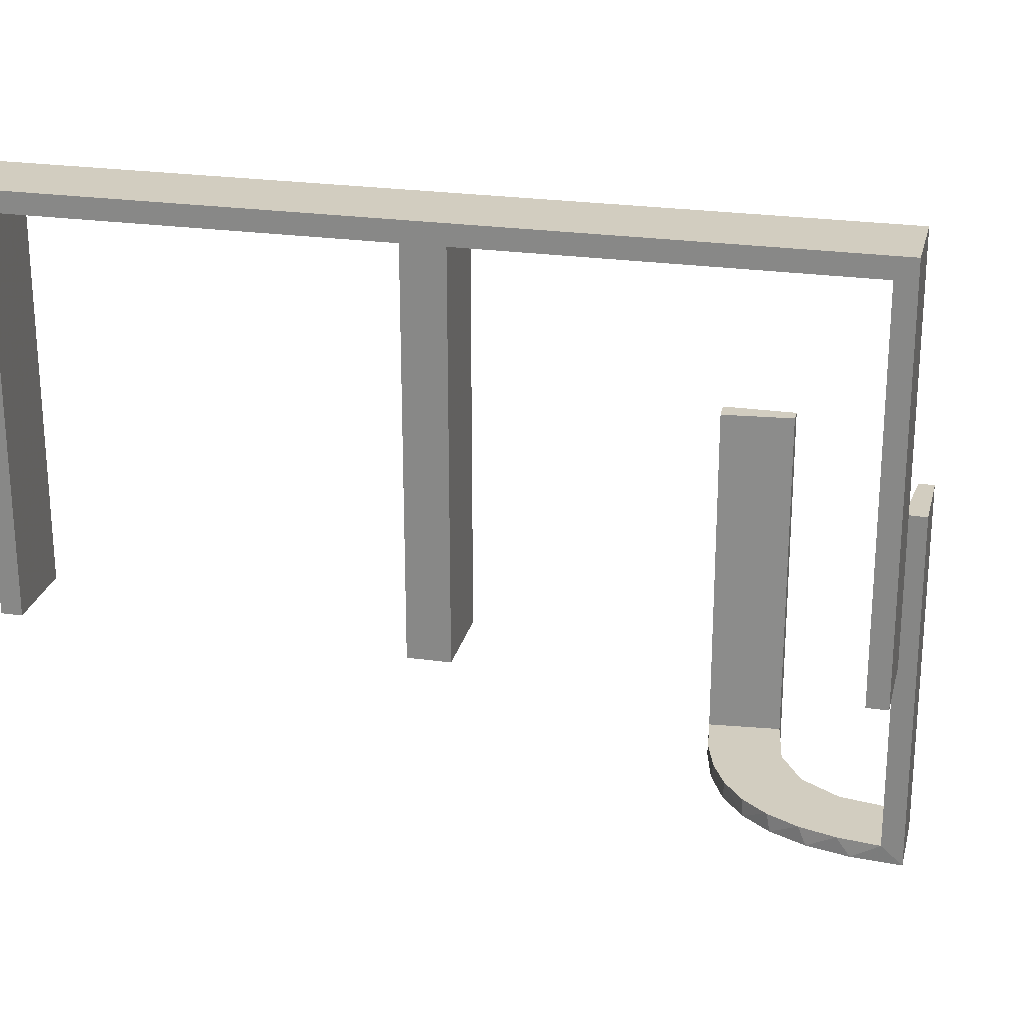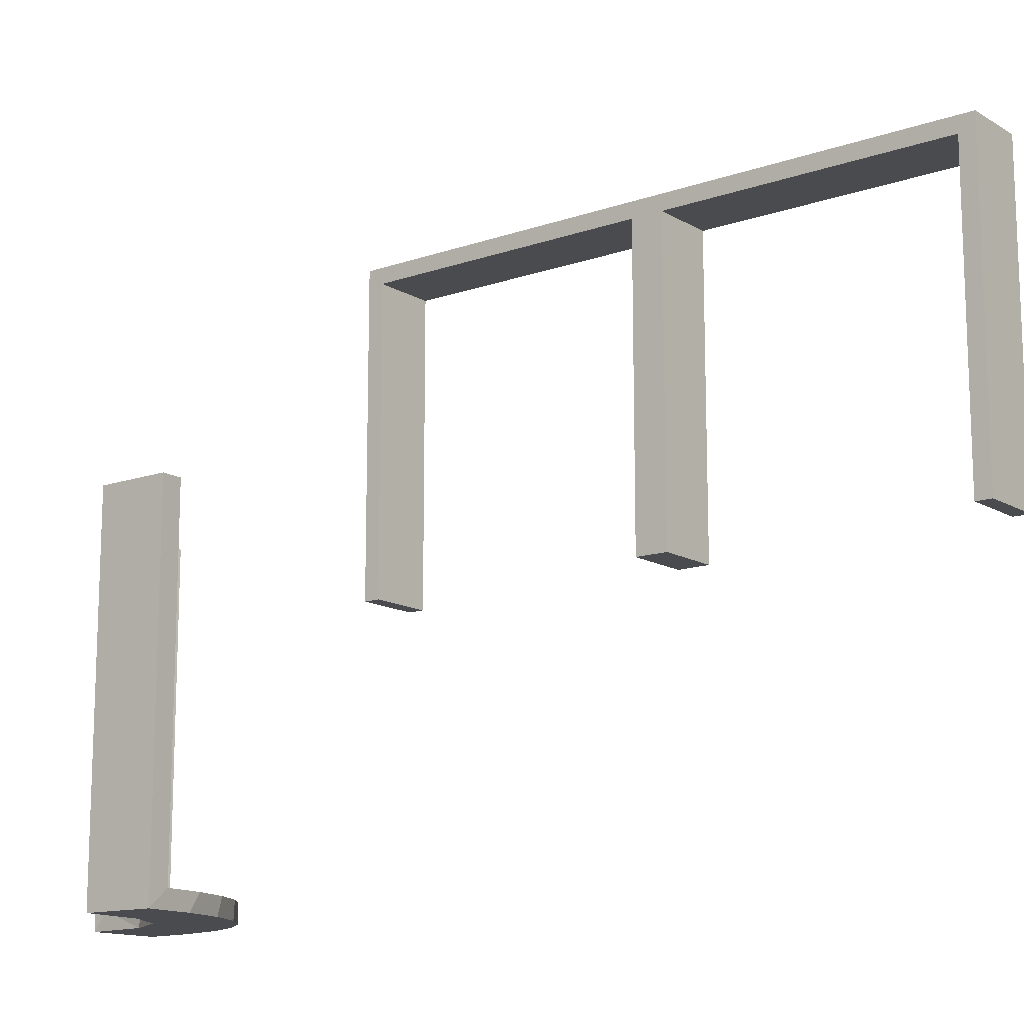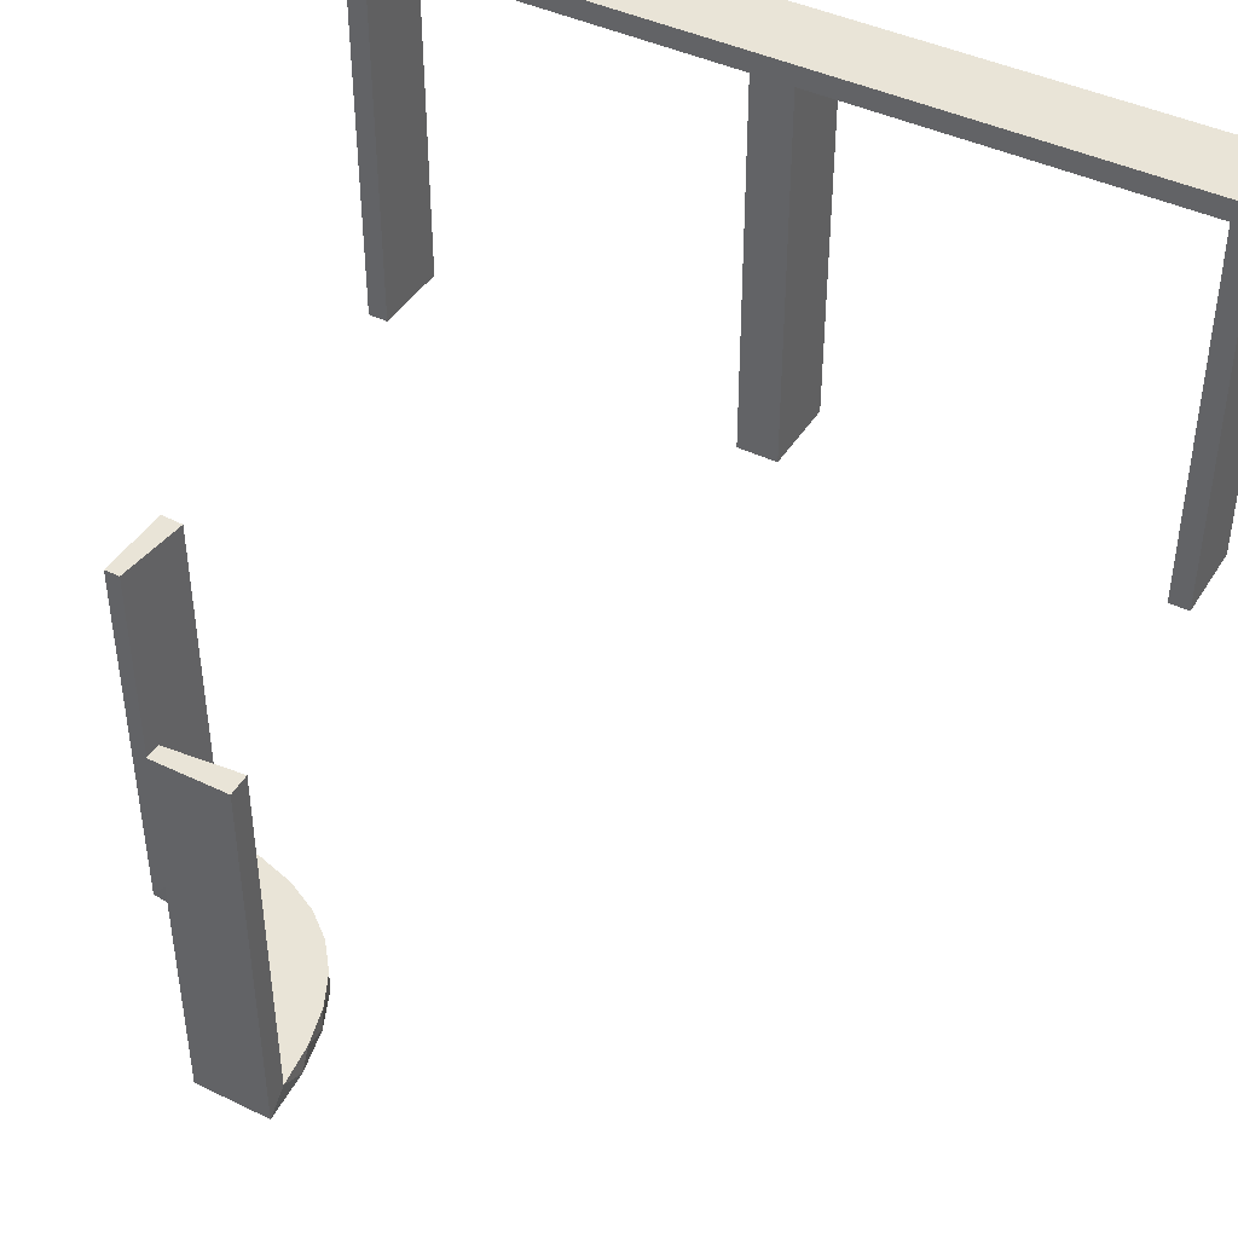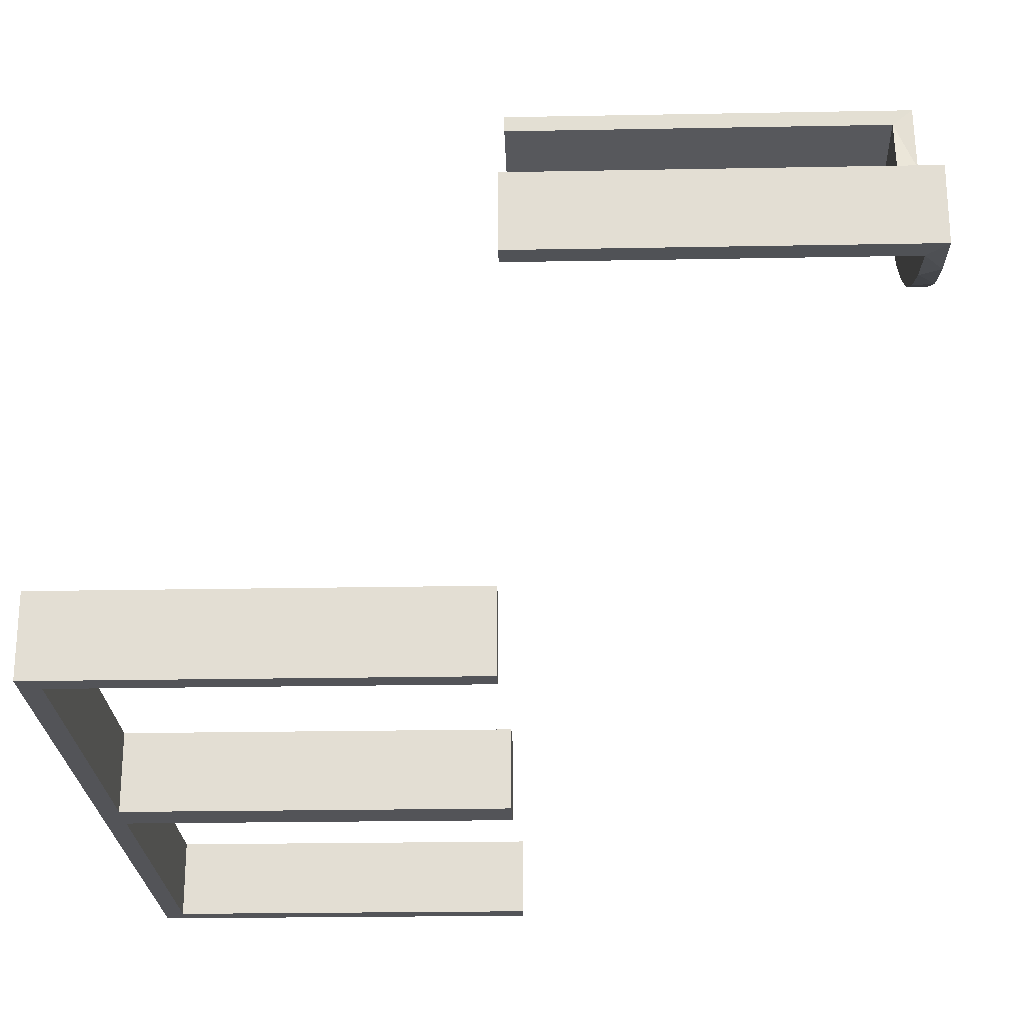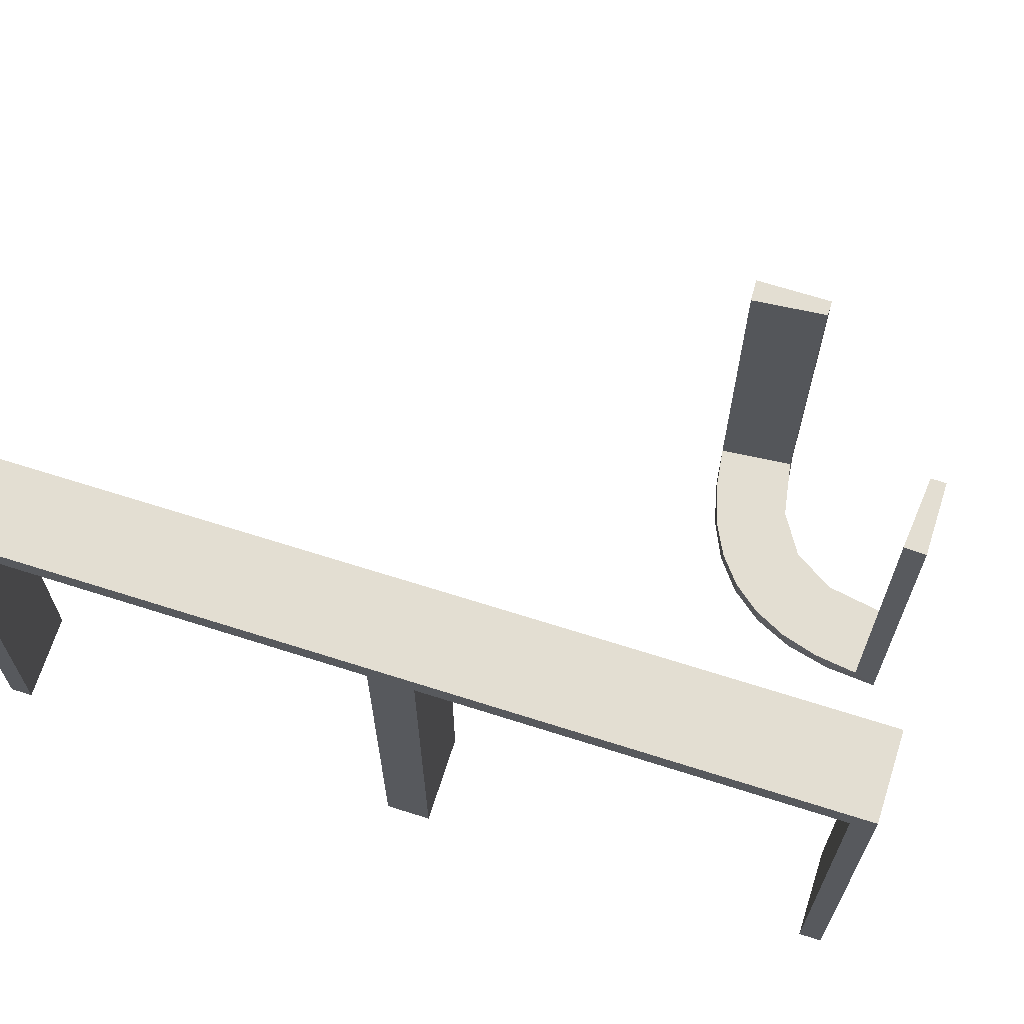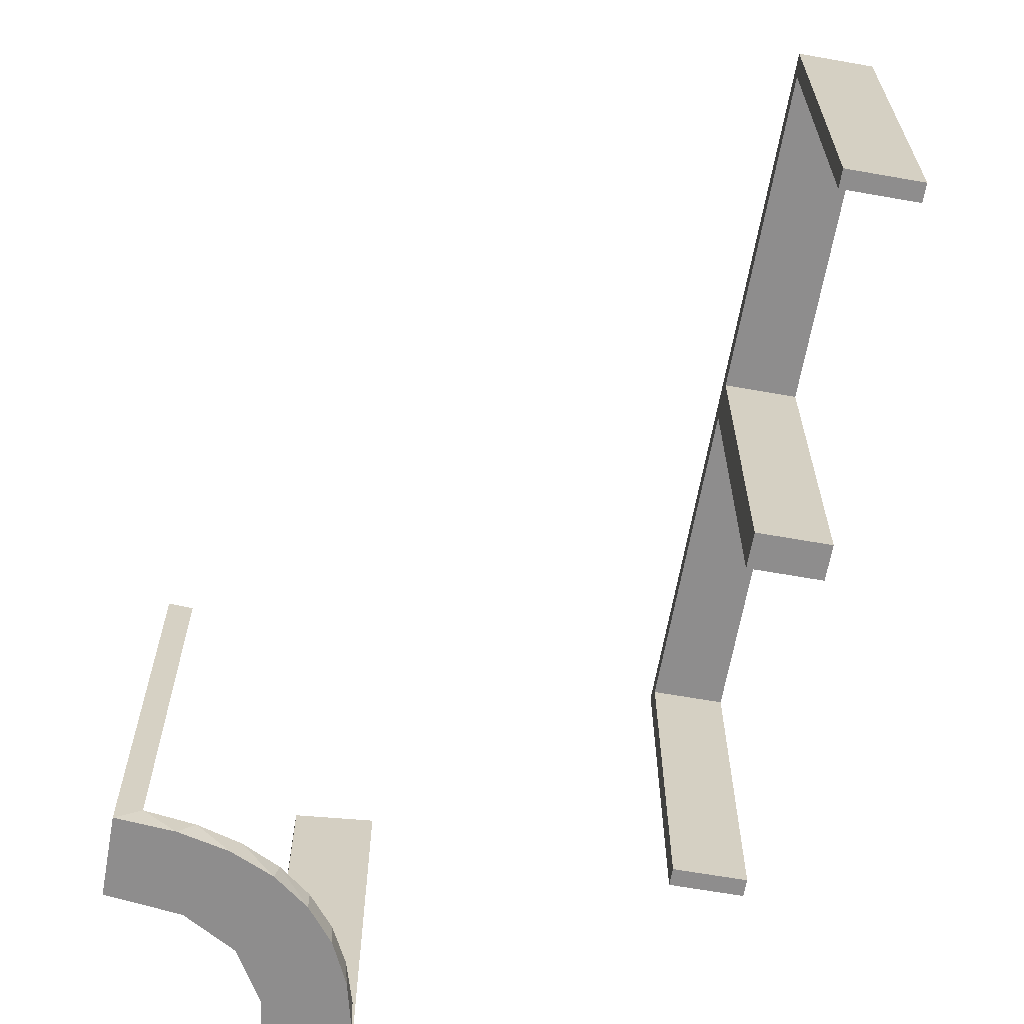
<metadata>
{"format":"obj","ext":"obj","renderer":"f3d","projection":"perspective","resolution":1024,"background":"white","views":[{"elev":24.5,"azim":13.1,"up":"+Z"},{"elev":-13.7,"azim":-142.2,"up":"+Z"},{"elev":42.9,"azim":-150.2,"up":"+Z"},{"elev":-23.4,"azim":91.8,"up":"+Y"},{"elev":67.6,"azim":17.7,"up":"+Z"},{"elev":-64.7,"azim":-100.1,"up":"+Z"}]}
</metadata>
<code>
v 0 -0.2 0
v 0 -0.2 0.5
v 0 -0.3 0
v 0 -0.3 0.5
v 0.475 -0.2 0
v 0.475 -0.2 0.475
v 0.475 -0.3 0
v 0.475 -0.3 0.475
v 0.3591 0.2245 -0.475
v 0.3001 0.4796 0
v 0.3001 0.4796 -0.1583
v 0.3001 0.4796 -0.3167
v 0.3001 0.4796 -0.475
v 0.4111 0.2092 -0.475
v 0.3479 0.3479 -0.475
v 0.3479 0.3479 -0.5
v 0.2245 0.3591 -0.475
v 0.4704 0.2012 0
v 0.4704 0.2012 -0.475
v 0.4704 0.2012 -0.2375
v 0.4306 0.2056 -0.5
v 0.3704 0.2204 -0.5
v 0.3135 0.4032 -0.475
v 0.2056 0.4306 -0.5
v 0.025 -0.2 0
v 0.025 -0.2 0.475
v 0.025 -0.3 0
v 0.025 -0.3 0.475
v 0.2472 0.3145 -0.475
v -0.5 -0.2 0
v -0.5 -0.2 0.5
v -0.5 -0.3 0
v -0.5 -0.3 0.5
v 0.5 -0.2 0
v 0.5 -0.2 0.5
v 0.5 -0.3 0
v 0.5 -0.3 0.5
v 0.5 0.3 0
v 0.5 0.3 -0.5
v 0.5 0.3 -0.25
v 0.5 0.2 0
v 0.5 0.2 -0.5
v 0.4109 0.3109 -0.5
v -0.025 -0.2 0
v -0.025 -0.2 0.475
v -0.025 -0.3 0
v -0.025 -0.3 0.475
v 0.2771 0.2771 -0.475
v 0.2771 0.2771 -0.5
v 0.2012 0.4704 0
v 0.2012 0.4704 -0.475
v 0.2012 0.4704 -0.2375
v 0.3 0.5 0
v 0.3 0.5 -0.5
v 0.3192 0.2442 -0.5
v 0.2092 0.4111 -0.475
v 0.2204 0.3704 -0.5
v 0.3145 0.2472 -0.475
v 0.4032 0.3135 -0.475
v 0.4796 0.3001 0
v 0.4796 0.3001 -0.1583
v 0.4796 0.3001 -0.3167
v 0.4796 0.3001 -0.475
v 0.2442 0.3192 -0.5
v 0.3109 0.4109 -0.5
v 0.2 0.5 0
v 0.2 0.5 -0.5
v 0.2 0.5 -0.25
v -0.475 -0.2 0
v -0.475 -0.2 0.475
v -0.475 -0.3 0
v -0.475 -0.3 0.475
f 33 4 2
f 47 72 70
f 44 45 1
f 70 2 45
f 70 69 30
f 2 70 31
f 46 3 47
f 72 47 4
f 72 33 32
f 4 33 72
f 32 33 31
f 4 3 1
f 46 47 45
f 72 71 69
f 71 32 30
f 3 46 44
f 33 2 31
f 47 70 45
f 45 2 1
f 70 30 31
f 3 4 47
f 72 32 71
f 32 31 30
f 4 1 2
f 46 45 44
f 72 69 70
f 71 30 69
f 3 44 1
f 37 4 2
f 28 8 6
f 25 26 1
f 6 2 26
f 6 5 34
f 2 6 35
f 27 3 28
f 8 28 4
f 8 37 36
f 4 37 8
f 36 37 35
f 4 3 1
f 27 28 26
f 8 7 5
f 7 36 34
f 3 27 25
f 37 2 35
f 28 6 26
f 26 2 1
f 6 34 35
f 3 4 28
f 8 36 7
f 36 35 34
f 4 1 2
f 27 26 25
f 8 5 6
f 7 34 5
f 3 25 1
f 24 67 54
f 65 24 54
f 65 57 24
f 64 16 49
f 64 57 65
f 16 64 65
f 55 16 43
f 43 39 21
f 43 22 55
f 39 42 21
f 49 16 55
f 63 59 14
f 59 15 58
f 63 14 19
f 59 58 9
f 29 48 15
f 23 29 15
f 23 13 56
f 23 17 29
f 13 51 56
f 40 61 38
f 62 61 40
f 62 40 39
f 63 39 43
f 16 15 59
f 53 10 11
f 12 53 11
f 54 53 12
f 65 23 16
f 54 13 65
f 12 13 54
f 20 41 18
f 42 41 20
f 19 14 21
f 14 9 22
f 49 55 58
f 55 22 9
f 48 29 49
f 29 17 64
f 66 68 52
f 68 51 52
f 56 51 24
f 67 51 68
f 24 57 56
f 68 66 53
f 67 68 54
f 53 54 68
f 40 42 39
f 41 40 38
f 42 40 41
f 13 12 51
f 11 10 50
f 12 11 52
f 60 61 18
f 19 62 63
f 62 19 20
f 61 62 20
f 66 10 53
f 10 66 50
f 60 41 38
f 41 60 18
f 43 21 22
f 59 9 14
f 15 48 58
f 23 56 17
f 61 60 38
f 62 39 63
f 63 43 59
f 16 59 43
f 23 15 16
f 13 23 65
f 42 20 19
f 19 21 42
f 14 22 21
f 49 58 48
f 55 9 58
f 29 64 49
f 17 57 64
f 66 52 50
f 51 67 24
f 57 17 56
f 12 52 51
f 11 50 52
f 61 20 18

</code>
